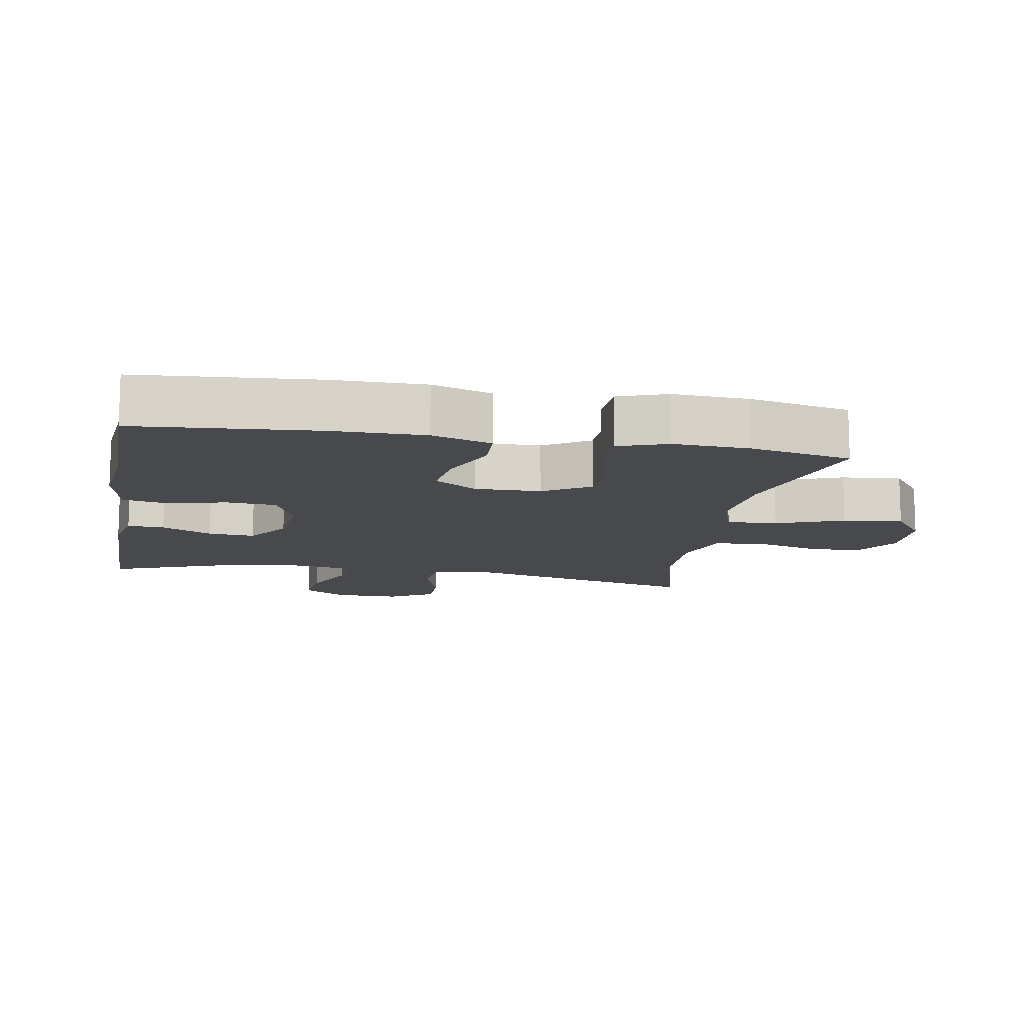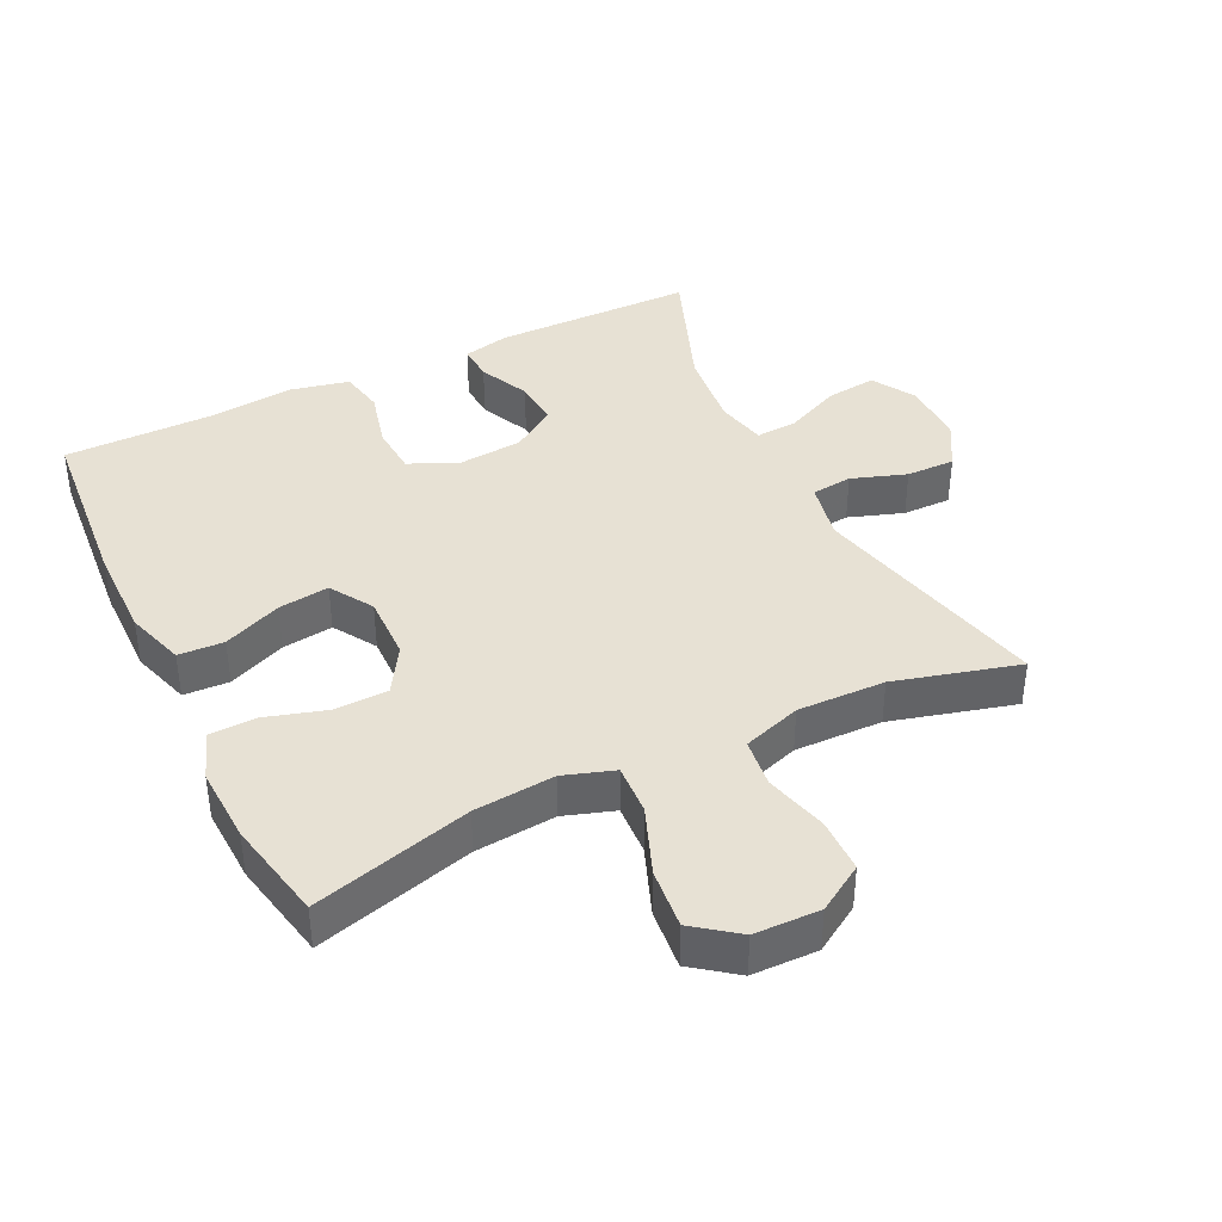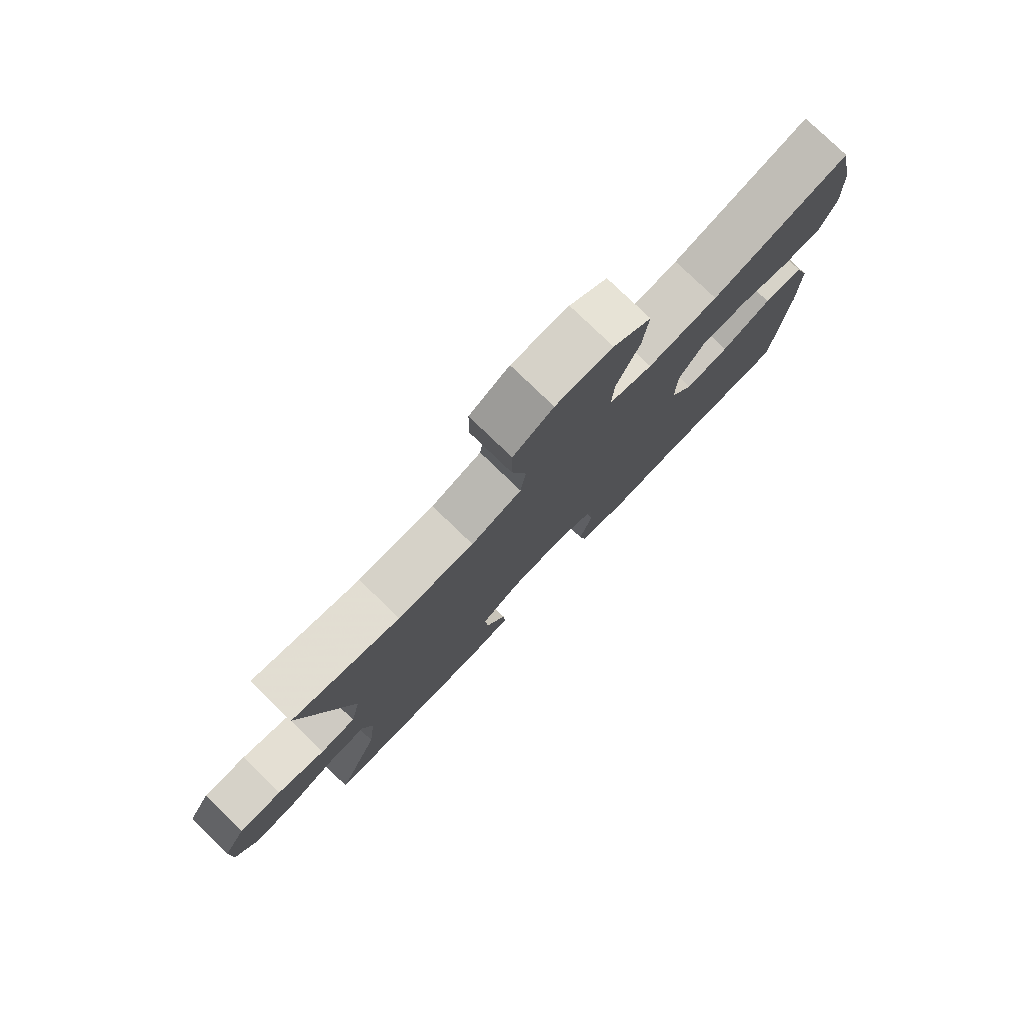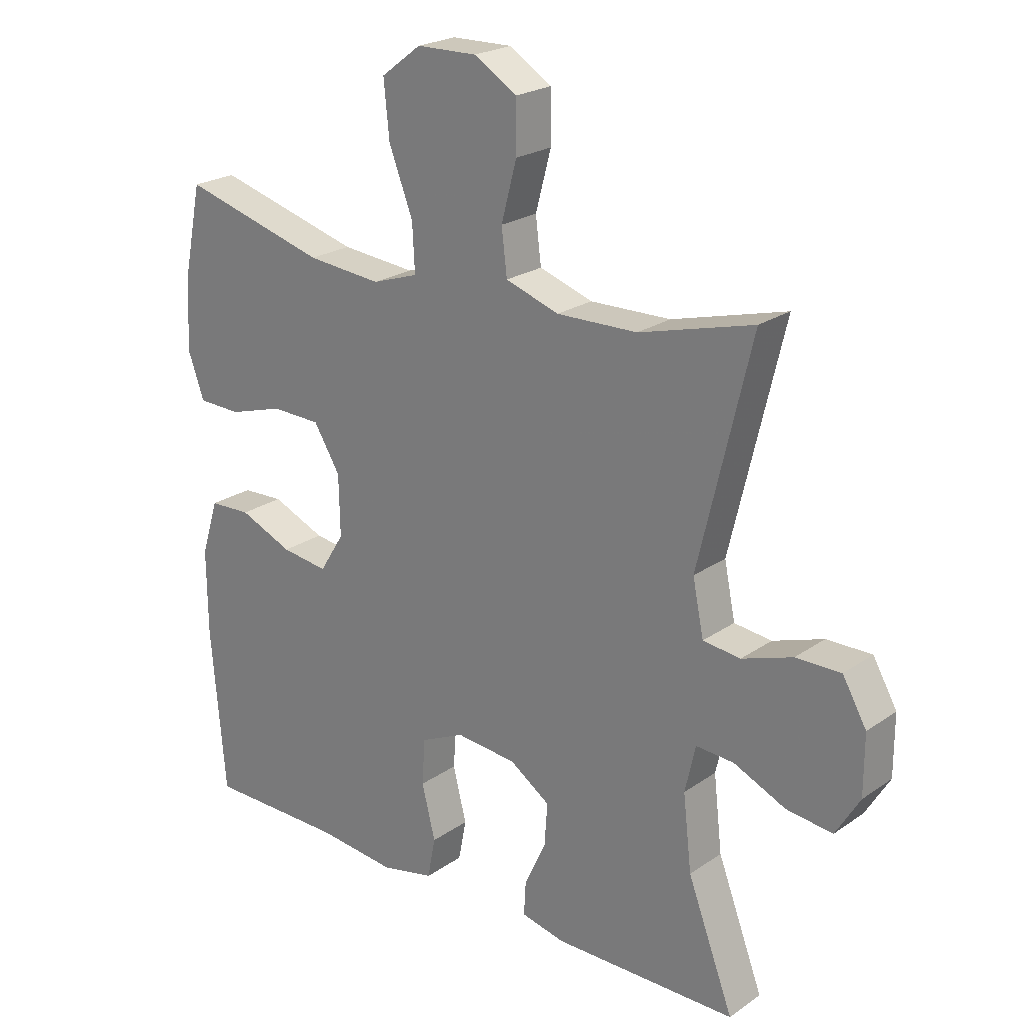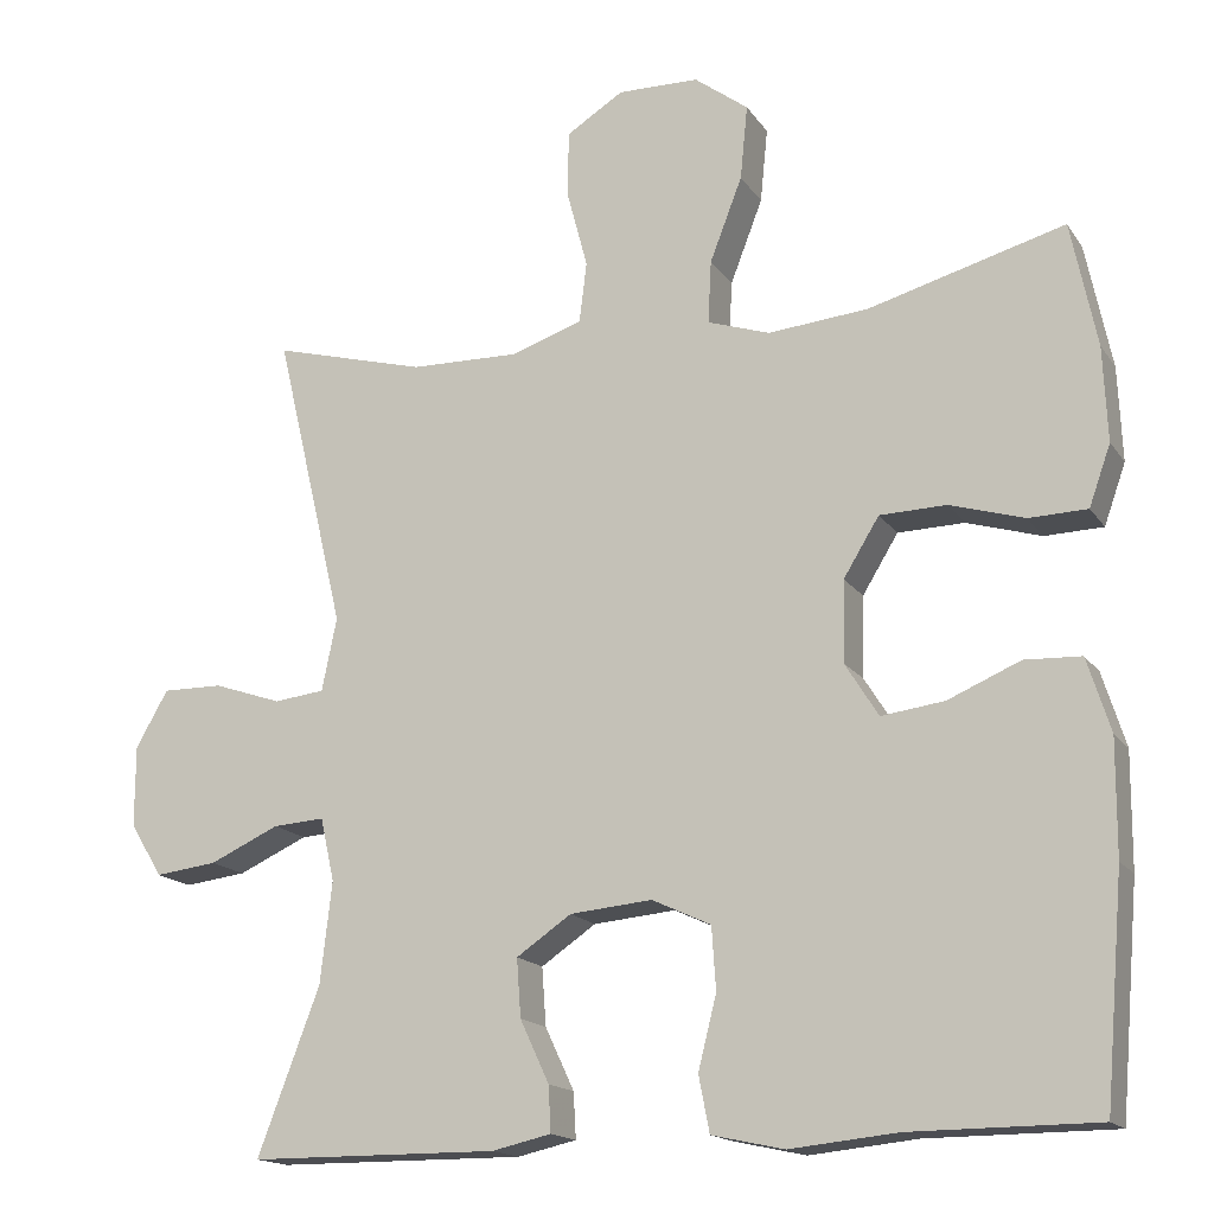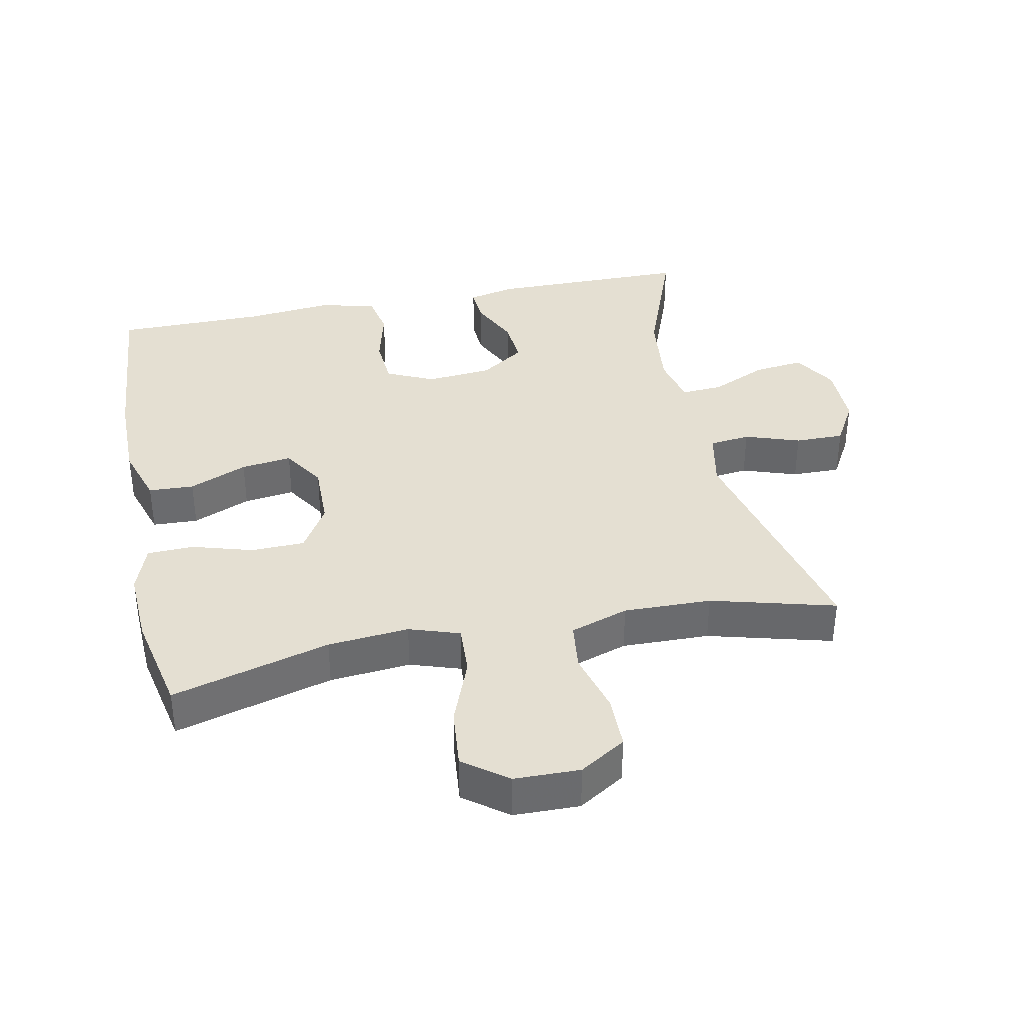
<metadata>
{"format":"obj","ext":"obj","renderer":"f3d","projection":"perspective","resolution":1024,"background":"white","views":[{"elev":-12.5,"azim":-100.2,"up":"+Y"},{"elev":39.6,"azim":-25.9,"up":"+Y"},{"elev":79.2,"azim":133.9,"up":"+Z"},{"elev":22.7,"azim":40.5,"up":"+Z"},{"elev":-16.3,"azim":-157.1,"up":"+Z"},{"elev":37.1,"azim":-11.6,"up":"+Y"}]}
</metadata>
<code>
v -0.5 0.07 -0.5
v -0.523 0.07 -0.23
v -0.524 0.07 -0.092
v -0.496 0.07 -0.003
v -0.428 0.07 0
v -0.341 0.07 -0.037
v -0.265 0.07 -0.047
v -0.225 0.07 0.017
v -0.227 0.07 0.115
v -0.27 0.07 0.185
v -0.35 0.07 0.187
v -0.44 0.07 0.16
v -0.51 0.07 0.162
v -0.536 0.07 0.235
v -0.531 0.07 0.349
v -0.5 0.07 0.5
v -0.264 0.07 0.435
v -0.143 0.07 0.424
v -0.068 0.07 0.449
v -0.072 0.07 0.525
v -0.111 0.07 0.626
v -0.12 0.07 0.716
v -0.055 0.07 0.765
v 0.043 0.07 0.767
v 0.112 0.07 0.724
v 0.113 0.07 0.643
v 0.088 0.07 0.549
v 0.097 0.07 0.476
v 0.184 0.07 0.447
v 0.315 0.07 0.45
v 0.5 0.07 0.5
v 0.415 0.07 0.141
v 0.433 0.07 0.053
v 0.494 0.07 0.046
v 0.576 0.07 0.074
v 0.649 0.07 0.075
v 0.688 0.07 0.007
v 0.688 0.07 -0.09
v 0.649 0.07 -0.155
v 0.574 0.07 -0.146
v 0.49 0.07 -0.108
v 0.428 0.07 -0.104
v 0.411 0.07 -0.18
v 0.425 0.07 -0.302
v 0.5 0.07 -0.5
v 0.2 0.07 -0.502
v 0.129 0.07 -0.486
v 0.132 0.07 -0.431
v 0.167 0.07 -0.356
v 0.172 0.07 -0.286
v 0.106 0.07 -0.241
v 0.007 0.07 -0.232
v -0.064 0.07 -0.265
v -0.069 0.07 -0.34
v -0.047 0.07 -0.428
v -0.06 0.07 -0.495
v -0.147 0.07 -0.514
v -0.276 0.07 -0.501
v -0.5 0 -0.5
v -0.523 0 -0.23
v -0.524 0 -0.092
v -0.496 0 -0.003
v -0.428 0 0
v -0.341 0 -0.037
v -0.265 0 -0.047
v -0.225 0 0.017
v -0.227 0 0.115
v -0.27 0 0.185
v -0.35 0 0.187
v -0.44 0 0.16
v -0.51 0 0.162
v -0.536 0 0.235
v -0.531 0 0.349
v -0.5 0 0.5
v -0.264 0 0.435
v -0.143 0 0.424
v -0.068 0 0.449
v -0.072 0 0.525
v -0.111 0 0.626
v -0.12 0 0.716
v -0.055 0 0.765
v 0.043 0 0.767
v 0.112 0 0.724
v 0.113 0 0.643
v 0.088 0 0.549
v 0.097 0 0.476
v 0.184 0 0.447
v 0.315 0 0.45
v 0.5 0 0.5
v 0.415 0 0.141
v 0.433 0 0.053
v 0.494 0 0.046
v 0.576 0 0.074
v 0.649 0 0.075
v 0.688 0 0.007
v 0.688 0 -0.09
v 0.649 0 -0.155
v 0.574 0 -0.146
v 0.49 0 -0.108
v 0.428 0 -0.104
v 0.411 0 -0.18
v 0.425 0 -0.302
v 0.5 0 -0.5
v 0.2 0 -0.502
v 0.129 0 -0.486
v 0.132 0 -0.431
v 0.167 0 -0.356
v 0.172 0 -0.286
v 0.106 0 -0.241
v 0.007 0 -0.232
v -0.064 0 -0.265
v -0.069 0 -0.34
v -0.047 0 -0.428
v -0.06 0 -0.495
v -0.147 0 -0.514
v -0.276 0 -0.501
f 56 57 58
f 55 56 58
f 54 55 58
f 4 5 6
f 3 4 6
f 2 3 6
f 1 2 6
f 58 1 6
f 54 58 6
f 53 54 6
f 52 53 6 7
f 51 52 7 8
f 50 51 8 9
f 47 48 49
f 46 47 49
f 45 46 49
f 44 45 49
f 43 44 49 50
f 50 9 10
f 43 50 10
f 42 43 10
f 39 40 41
f 38 39 41
f 37 38 41
f 36 37 41
f 35 36 41
f 34 35 41
f 33 34 41 42
f 32 33 42 10
f 30 31 32 10
f 25 26 27
f 24 25 27
f 23 24 27
f 22 23 27
f 21 22 27
f 20 21 27
f 19 20 27 28
f 18 19 28 29
f 15 16 17
f 14 15 17
f 13 14 17
f 12 13 17
f 11 12 17
f 11 17 18
f 18 29 30
f 11 18 30
f 10 11 30
f 116 115 114
f 116 114 113
f 116 113 112
f 64 63 62
f 64 62 61
f 64 61 60
f 64 60 59
f 64 59 116
f 64 116 112
f 64 112 111
f 65 64 111 110
f 66 65 110 109
f 67 66 109 108
f 107 106 105
f 107 105 104
f 107 104 103
f 107 103 102
f 108 107 102 101
f 68 67 108
f 68 108 101
f 68 101 100
f 99 98 97
f 99 97 96
f 99 96 95
f 99 95 94
f 99 94 93
f 99 93 92
f 100 99 92 91
f 68 100 91 90
f 68 90 89 88
f 85 84 83
f 85 83 82
f 85 82 81
f 85 81 80
f 85 80 79
f 85 79 78
f 86 85 78 77
f 87 86 77 76
f 75 74 73
f 75 73 72
f 75 72 71
f 75 71 70
f 75 70 69
f 76 75 69
f 88 87 76
f 88 76 69
f 88 69 68
f 1 59 60 2
f 2 60 61 3
f 3 61 62 4
f 4 62 63 5
f 5 63 64 6
f 6 64 65 7
f 7 65 66 8
f 8 66 67 9
f 9 67 68 10
f 10 68 69 11
f 11 69 70 12
f 12 70 71 13
f 13 71 72 14
f 14 72 73 15
f 15 73 74 16
f 16 74 75 17
f 17 75 76 18
f 18 76 77 19
f 19 77 78 20
f 20 78 79 21
f 21 79 80 22
f 22 80 81 23
f 23 81 82 24
f 24 82 83 25
f 25 83 84 26
f 26 84 85 27
f 27 85 86 28
f 28 86 87 29
f 29 87 88 30
f 30 88 89 31
f 31 89 90 32
f 32 90 91 33
f 33 91 92 34
f 34 92 93 35
f 35 93 94 36
f 36 94 95 37
f 37 95 96 38
f 38 96 97 39
f 39 97 98 40
f 40 98 99 41
f 41 99 100 42
f 42 100 101 43
f 43 101 102 44
f 44 102 103 45
f 45 103 104 46
f 46 104 105 47
f 47 105 106 48
f 48 106 107 49
f 49 107 108 50
f 50 108 109 51
f 51 109 110 52
f 52 110 111 53
f 53 111 112 54
f 54 112 113 55
f 55 113 114 56
f 56 114 115 57
f 57 115 116 58
f 58 116 59 1

</code>
